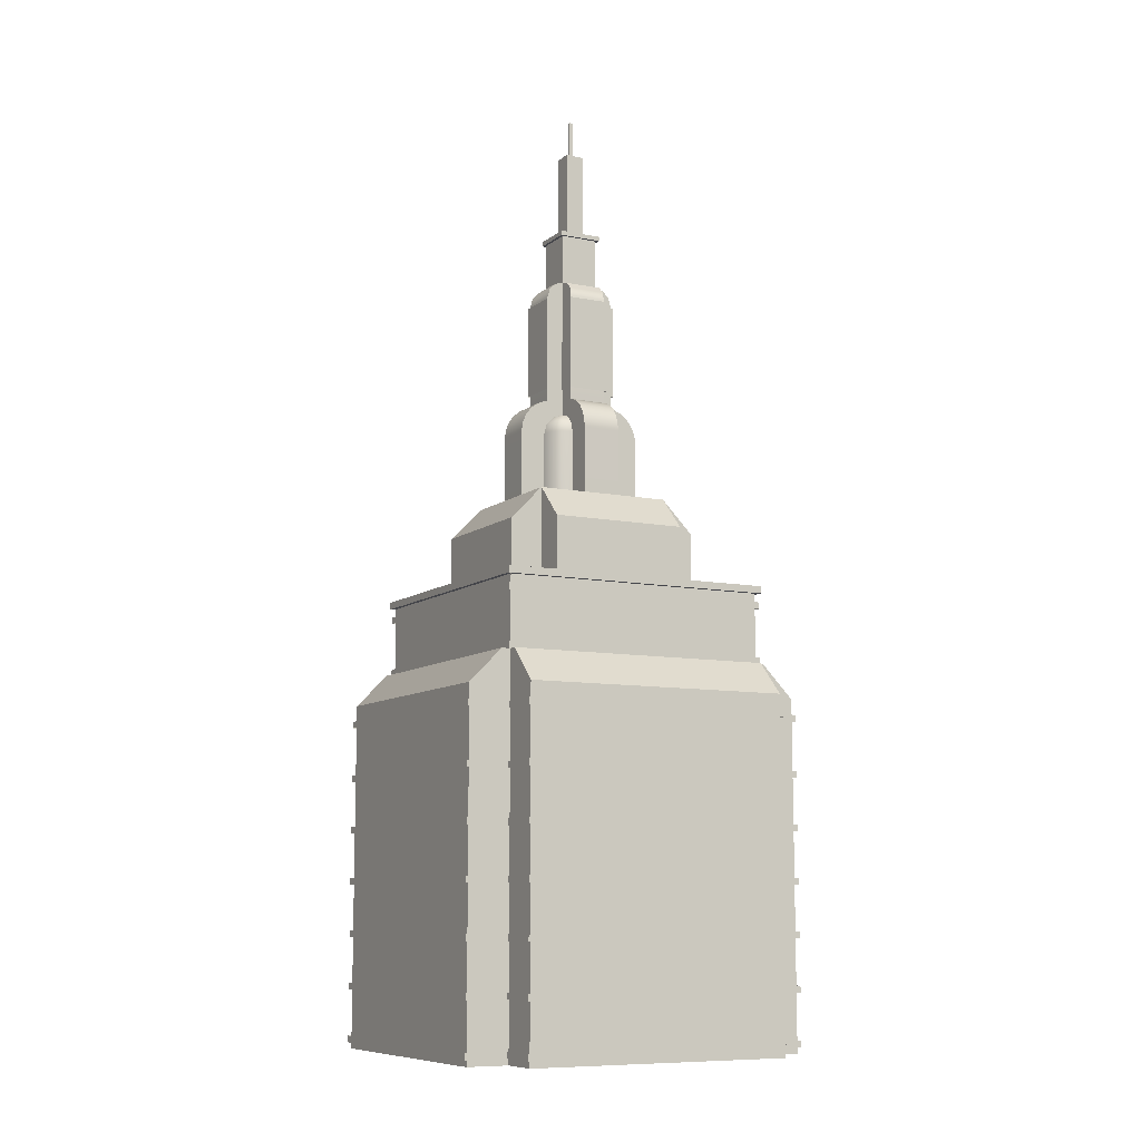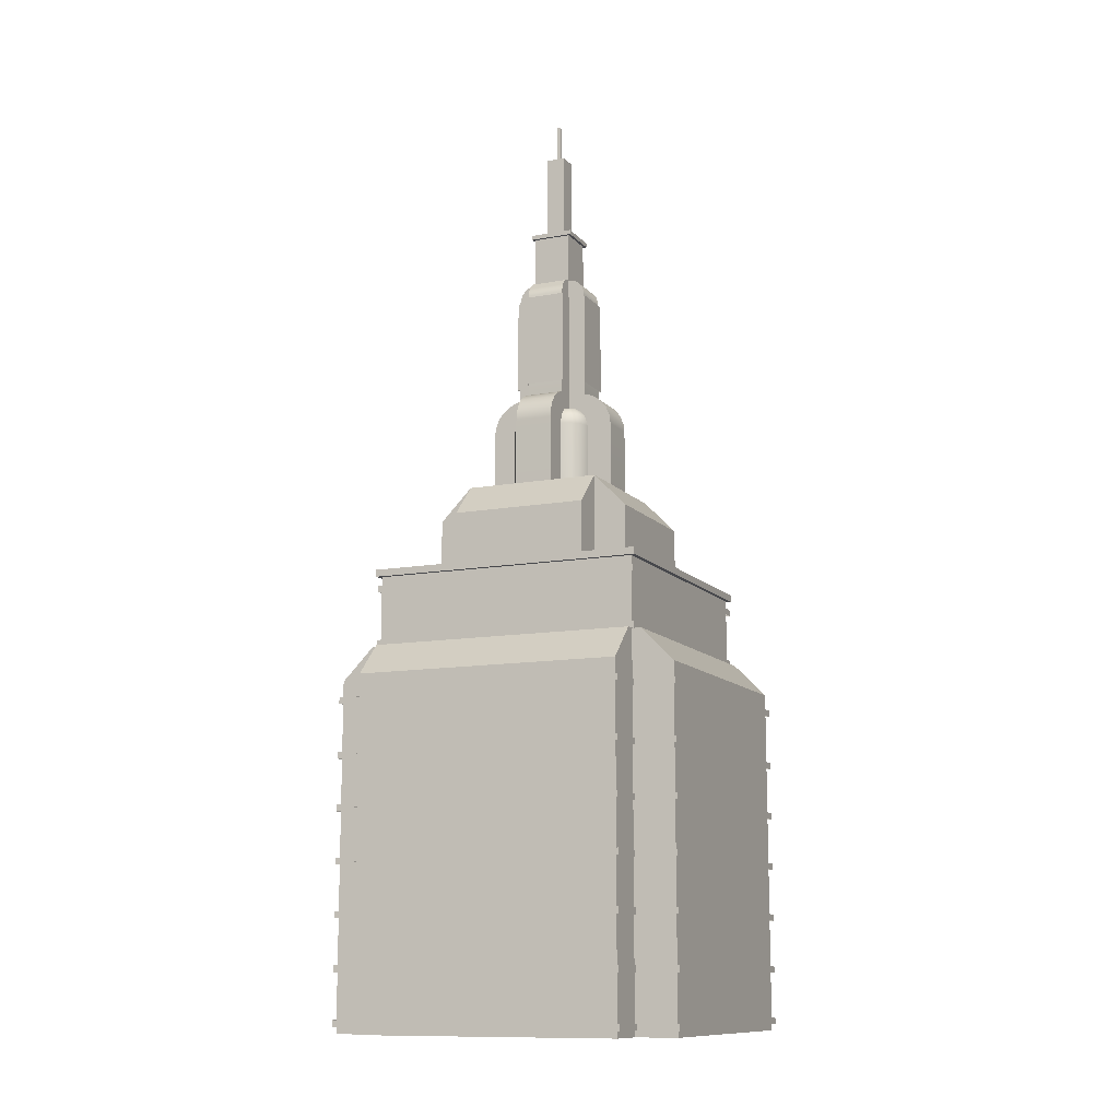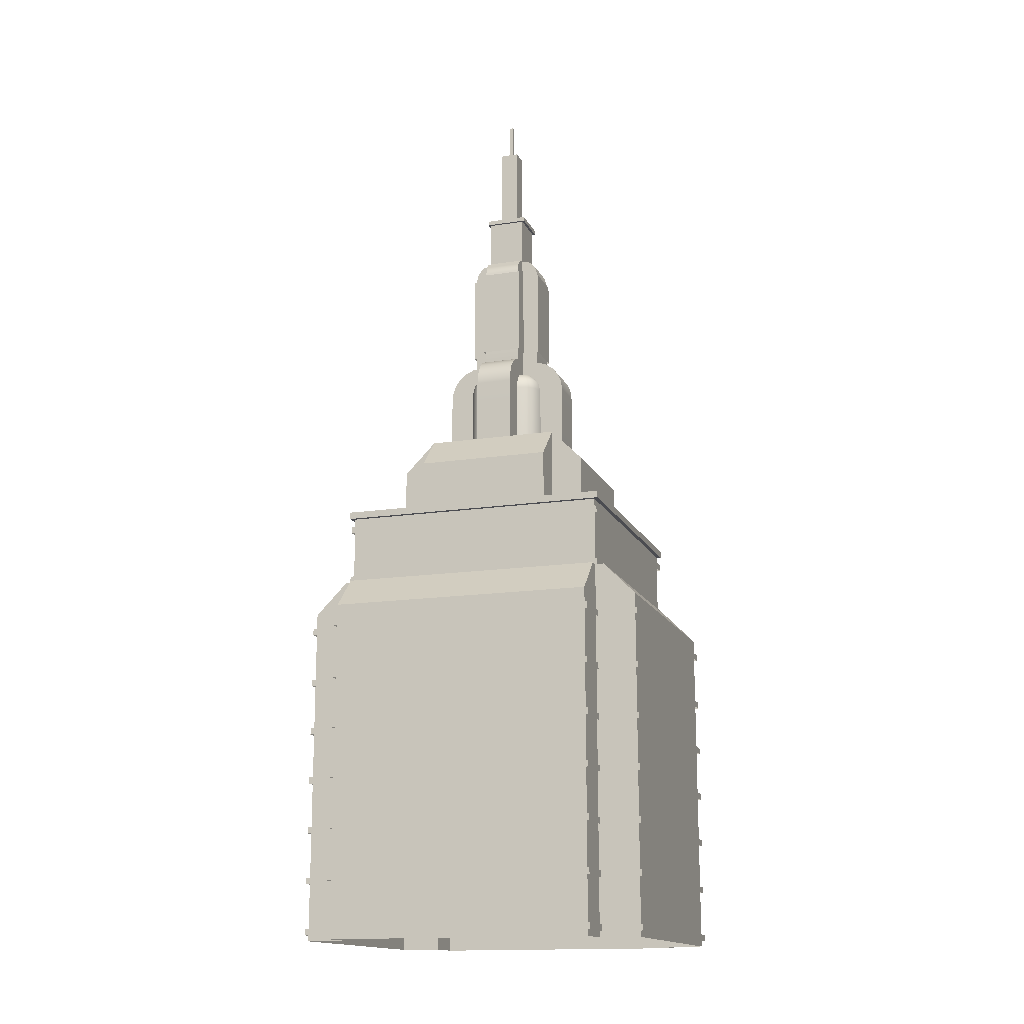
<metadata>
{"format":"obj","ext":"obj","renderer":"f3d","projection":"perspective","resolution":1024,"background":"white","views":[{"elev":-9.2,"azim":151.9,"up":"+Y"},{"elev":-11.6,"azim":114.0,"up":"+Y"},{"elev":-15.3,"azim":108.2,"up":"+Y"}]}
</metadata>
<code>
g default
v 3.945 12.64 3.945
v 3.945 12.84 3.945
v 3.818 10.65 3.818
v 3.818 12.64 3.818
v 0.5432 21.93 0.5432
v 0.5432 23.36 0.5432
v 0.2716 23.49 0.2716
v 0.2716 25.98 0.2716
v 1.958 15.47 1.958
v 3.818 10.65 -3.818
v 3.945 12.84 -3.945
v 3.945 12.64 -3.945
v 3.818 12.64 -3.818
v 0.5432 21.43 -0.5432
v 0.5432 21.93 -0.5432
v 0.5432 17.36 -0.5432
v 0.7932 21.87 -0.5432
v 0.9762 21.68 -0.5432
v 1.043 21.43 -0.5432
v 1.043 18.33 -0.5432
v 1.13 18.32 -0.5432
v 1.371 18.22 -0.5432
v 1.579 18.06 -0.5432
v 1.737 17.86 -0.5432
v 1.837 17.62 -0.5432
v 1.871 17.36 -0.5432
v 1.871 15.47 -0.5432
v 0.5432 15.47 -0.5432
v 0.5432 23.36 -0.5432
v 0.2716 25.98 -0.2716
v 0.2716 23.49 -0.2716
v 4.074 10.65 -3.818
v 5 9.712 -3.818
v 3.818 1.7e-05 -3.818
v 1.958 15.47 -1.958
v 1.958 12.84 -1.958
v 2.884 12.84 -1.958
v 4.074 10.65 3.818
v 5 0 -3.818
v 2.884 14.53 -1.958
v 0.5432 17.36 1.143
v 0.8432 17.36 1.063
v 0.803 17.66 0.9932
v 0.5432 17.66 1.063
v 1.063 17.36 0.8432
v 0.9932 17.66 0.803
v 1.143 17.36 0.5432
v 1.063 17.66 0.5432
v 0.6932 17.88 0.803
v 0.5432 17.88 0.8432
v 0.803 17.88 0.6932
v 0.8432 17.88 0.5432
v 0.5432 17.96 0.5432
v 5 9.712 3.818
v 5 0 3.818
v 0.9762 21.68 0.5432
v 0.7932 21.87 0.5432
v 0.5432 21.43 0.5432
v 1.043 21.43 0.5432
v 0.5432 17.36 0.5432
v 1.043 18.33 0.5432
v 0.5432 15.47 0.5432
v 1.837 17.62 0.5432
v 1.737 17.86 0.5432
v 1.579 18.06 0.5432
v 1.371 18.22 0.5432
v 1.13 18.32 0.5432
v 1.871 17.36 0.5432
v 1.871 15.47 0.5432
v 3.818 1.7e-05 3.818
v 2.884 12.84 1.958
v 2.884 14.53 1.958
v 1.958 12.84 1.958
v 0.5432 15.47 1.143
v 0.8432 15.47 1.063
v 1.063 15.47 0.8432
v 1.143 15.47 0.5432
v -3.818 10.65 -3.818
v -3.945 12.84 -3.945
v -3.945 12.64 -3.945
v -3.818 12.64 -3.818
v -0.5432 21.43 -0.5432
v -0.5432 21.93 -0.5432
v -0.5432 17.36 -0.5432
v -0.5432 21.87 -0.7932
v -0.5432 21.68 -0.9762
v -0.5432 21.43 -1.043
v -0.5432 18.33 -1.043
v -0.5432 18.32 -1.13
v -0.5432 18.22 -1.371
v -0.5432 18.06 -1.579
v -0.5432 17.86 -1.737
v -0.5432 17.62 -1.837
v -0.5432 17.36 -1.871
v -0.5432 15.47 -1.871
v -0.5432 15.47 -0.5432
v -0.5432 23.36 -0.5432
v -0.2716 25.98 -0.2716
v -0.2716 23.49 -0.2716
v -3.818 10.65 -4.074
v -3.818 9.712 -5
v -3.818 1.7e-05 -3.818
v -1.958 15.47 -1.958
v -1.958 12.84 -1.958
v -1.958 12.84 -2.884
v 3.818 10.65 -4.074
v -3.818 0 -5
v -1.958 14.53 -2.884
v 1.143 17.36 -0.5432
v 1.063 17.36 -0.8432
v 0.9932 17.66 -0.803
v 1.063 17.66 -0.5432
v 0.8432 17.36 -1.063
v 0.803 17.66 -0.9932
v 0.5432 17.36 -1.143
v 0.5432 17.66 -1.063
v 0.803 17.88 -0.6932
v 0.8432 17.88 -0.5432
v 0.6932 17.88 -0.803
v 0.5432 17.88 -0.8432
v 0.5432 17.96 -0.5432
v 3.818 9.712 -5
v 3.818 0 -5
v 0.5432 21.68 -0.9762
v 0.5432 21.87 -0.7932
v 0.5432 21.43 -1.043
v 0.5432 18.33 -1.043
v 0.5432 17.62 -1.837
v 0.5432 17.86 -1.737
v 0.5432 18.06 -1.579
v 0.5432 18.22 -1.371
v 0.5432 18.32 -1.13
v 0.5432 17.36 -1.871
v 0.5432 15.47 -1.871
v 1.958 12.84 -2.884
v 1.958 14.53 -2.884
v 1.143 15.47 -0.5432
v 1.063 15.47 -0.8432
v 0.8432 15.47 -1.063
v 0.5432 15.47 -1.143
v -3.818 10.65 3.818
v -3.945 12.84 3.945
v -3.945 12.64 3.945
v -3.818 12.64 3.818
v -0.5432 21.43 0.5432
v -0.5432 21.93 0.5432
v -0.5432 17.36 0.5432
v -0.7932 21.87 0.5432
v -0.9762 21.68 0.5432
v -1.043 21.43 0.5432
v -1.043 18.33 0.5432
v -1.13 18.32 0.5432
v -1.371 18.22 0.5432
v -1.579 18.06 0.5432
v -1.737 17.86 0.5432
v -1.837 17.62 0.5432
v -1.871 17.36 0.5432
v -1.871 15.47 0.5432
v -0.5432 15.47 0.5432
v -0.5432 23.36 0.5432
v -0.2716 25.98 0.2716
v -0.2716 23.49 0.2716
v -4.074 10.65 3.818
v -5 9.712 3.818
v -3.818 1.7e-05 3.818
v -1.958 15.47 1.958
v -1.958 12.84 1.958
v -2.884 12.84 1.958
v -4.074 10.65 -3.818
v -5 0 3.818
v -2.884 14.53 1.958
v -0.5432 17.36 -1.143
v -0.8432 17.36 -1.063
v -0.803 17.66 -0.9932
v -0.5432 17.66 -1.063
v -1.063 17.36 -0.8432
v -0.9932 17.66 -0.803
v -1.143 17.36 -0.5432
v -1.063 17.66 -0.5432
v -0.6932 17.88 -0.803
v -0.5432 17.88 -0.8432
v -0.803 17.88 -0.6932
v -0.8432 17.88 -0.5432
v -0.5432 17.96 -0.5432
v -5 9.712 -3.818
v -5 0 -3.818
v -0.9762 21.68 -0.5432
v -0.7932 21.87 -0.5432
v -1.043 21.43 -0.5432
v -1.043 18.33 -0.5432
v -1.837 17.62 -0.5432
v -1.737 17.86 -0.5432
v -1.579 18.06 -0.5432
v -1.371 18.22 -0.5432
v -1.13 18.32 -0.5432
v -1.871 17.36 -0.5432
v -1.871 15.47 -0.5432
v -2.884 12.84 -1.958
v -2.884 14.53 -1.958
v -0.5432 15.47 -1.143
v -0.8432 15.47 -1.063
v -1.063 15.47 -0.8432
v -1.143 15.47 -0.5432
v -0.6216 23.49 -0.6216
v -0.6216 23.36 -0.6216
v -0.6216 23.36 0.6216
v -0.6216 23.49 0.6216
v -0.04795 27.09 0.04795
v -0.04795 27.09 -0.04795
v -0.04795 25.98 -0.04795
v -0.04795 25.98 0.04795
v 0.6216 23.49 -0.6216
v 0.6216 23.36 -0.6216
v 0.04795 27.09 -0.04795
v 0.04795 25.98 -0.04795
v 0.5432 21.87 0.7932
v 0.5432 21.68 0.9762
v 0.5432 21.43 1.043
v 0.5432 18.33 1.043
v 0.5432 18.32 1.13
v 0.5432 18.22 1.371
v 0.5432 18.06 1.579
v 0.5432 17.86 1.737
v 0.5432 17.62 1.837
v 0.5432 17.36 1.871
v 0.5432 15.47 1.871
v 0.6216 23.49 0.6216
v 0.6216 23.36 0.6216
v 0.04795 27.09 0.04795
v 0.04795 25.98 0.04795
v 3.818 10.65 4.074
v 3.818 9.712 5
v 1.958 12.84 2.884
v -3.818 10.65 4.074
v 3.818 0 5
v 1.958 14.53 2.884
v -1.143 17.36 0.5432
v -1.063 17.36 0.8432
v -0.9932 17.66 0.803
v -1.063 17.66 0.5432
v -0.8432 17.36 1.063
v -0.803 17.66 0.9932
v -0.5432 17.36 1.143
v -0.5432 17.66 1.063
v -0.803 17.88 0.6932
v -0.8432 17.88 0.5432
v -0.6932 17.88 0.803
v -0.5432 17.88 0.8432
v -0.5432 17.96 0.5432
v -3.818 9.712 5
v -3.818 0 5
v -0.5432 21.68 0.9762
v -0.5432 21.87 0.7932
v -0.5432 21.43 1.043
v -0.5432 18.33 1.043
v -0.5432 17.62 1.837
v -0.5432 17.86 1.737
v -0.5432 18.06 1.579
v -0.5432 18.22 1.371
v -0.5432 18.32 1.13
v -0.5432 17.36 1.871
v -0.5432 15.47 1.871
v -1.958 12.84 2.884
v -1.958 14.53 2.884
v -1.143 15.47 0.5432
v -1.063 15.47 0.8432
v -0.8432 15.47 1.063
v -0.5432 15.47 1.143
v 3.9 0.1687 -5.082
v 3.9 0.3524 -5.082
v 3.9 0.3524 -3.9
v 3.9 0.1687 -3.9
v 3.9 10.82 -3.9
v 3.9 10.64 -3.9
v 3.9 12.38 -3.9
v 3.9 12.2 -3.9
v -3.9 0.1687 -5.082
v -3.9 0.3524 -5.082
v -3.9 0.3524 -3.9
v -3.9 0.1687 -3.9
v -3.9 9.26 -5.082
v 3.9 9.26 -5.082
v 3.9 9.077 -5.082
v -3.9 9.077 -5.082
v 3.9 7.515 -5.082
v 3.9 7.699 -5.082
v 3.9 7.699 -3.9
v 3.9 7.515 -3.9
v 3.9 6.046 -5.082
v 3.9 6.23 -5.082
v 3.9 6.23 -3.9
v 3.9 6.046 -3.9
v 3.9 4.577 -5.082
v 3.9 4.76 -5.082
v 3.9 4.76 -3.9
v 3.9 4.577 -3.9
v 3.9 3.107 -5.082
v 3.9 3.291 -5.082
v 3.9 3.291 -3.9
v 3.9 3.107 -3.9
v 3.9 9.26 -3.9
v 3.9 9.077 -3.9
v 3.9 1.638 -5.082
v 3.9 1.822 -5.082
v 3.9 1.822 -3.9
v 3.9 1.638 -3.9
v -3.9 10.82 -3.9
v -3.9 10.64 -3.9
v -3.9 12.38 -3.9
v -3.9 12.2 -3.9
v -3.9 7.515 -5.082
v -3.9 7.699 -5.082
v -3.9 6.046 -5.082
v -3.9 6.23 -5.082
v -3.9 4.577 -5.082
v -3.9 4.76 -5.082
v -3.9 3.107 -5.082
v -3.9 3.291 -5.082
v -3.9 1.638 -5.082
v -3.9 1.822 -5.082
v -3.9 7.699 -3.9
v -3.9 7.515 -3.9
v -3.9 6.23 -3.9
v -3.9 6.046 -3.9
v -3.9 4.76 -3.9
v -3.9 4.577 -3.9
v -3.9 3.291 -3.9
v -3.9 3.107 -3.9
v -3.9 9.26 -3.9
v -3.9 9.077 -3.9
v -3.9 1.822 -3.9
v -3.9 1.638 -3.9
v 0.5898 18.69 0.5898
v 1.09 18.69 0.5898
v 1.09 21.37 0.5898
v 0.5898 21.37 0.5898
v 1.09 21.37 -0.5898
v 0.5898 18.69 -0.5898
v 0.5898 21.37 -0.5898
v 1.09 18.69 -0.5898
v 0.5898 18.69 -1.09
v 0.5898 21.37 -1.09
v -0.5898 21.37 -1.09
v -0.5898 18.69 -0.5898
v -0.5898 21.37 -0.5898
v -0.5898 18.69 -1.09
v 5.082 0.1687 3.9
v 5.082 0.3524 3.9
v 3.9 0.3524 3.9
v 3.9 0.1687 3.9
v 3.9 10.82 3.9
v 3.9 10.64 3.9
v 3.9 12.38 3.9
v 3.9 12.2 3.9
v 5.082 0.1687 -3.9
v 5.082 0.3524 -3.9
v 5.082 9.26 -3.9
v 5.082 9.26 3.9
v 5.082 9.077 3.9
v 5.082 9.077 -3.9
v 5.082 7.515 3.9
v 5.082 7.699 3.9
v 3.9 7.699 3.9
v 3.9 7.515 3.9
v 5.082 6.046 3.9
v 5.082 6.23 3.9
v 3.9 6.23 3.9
v 3.9 6.046 3.9
v 5.082 4.577 3.9
v 5.082 4.76 3.9
v 3.9 4.76 3.9
v 3.9 4.577 3.9
v 5.082 3.107 3.9
v 5.082 3.291 3.9
v 3.9 3.291 3.9
v 3.9 3.107 3.9
v 3.9 9.26 3.9
v 3.9 9.077 3.9
v 5.082 1.638 3.9
v 5.082 1.822 3.9
v 3.9 1.822 3.9
v 3.9 1.638 3.9
v 5.082 7.515 -3.9
v 5.082 7.699 -3.9
v 5.082 6.046 -3.9
v 5.082 6.23 -3.9
v 5.082 4.577 -3.9
v 5.082 4.76 -3.9
v 5.082 3.107 -3.9
v 5.082 3.291 -3.9
v 5.082 1.638 -3.9
v 5.082 1.822 -3.9
v -5.082 0.1687 -3.9
v -5.082 0.3524 -3.9
v -5.082 0.1687 3.9
v -5.082 0.3524 3.9
v -3.9 0.3524 3.9
v -3.9 0.1687 3.9
v -5.082 9.26 3.9
v -5.082 9.26 -3.9
v -5.082 9.077 -3.9
v -5.082 9.077 3.9
v -5.082 7.515 -3.9
v -5.082 7.699 -3.9
v -5.082 6.046 -3.9
v -5.082 6.23 -3.9
v -5.082 4.577 -3.9
v -5.082 4.76 -3.9
v -5.082 3.107 -3.9
v -5.082 3.291 -3.9
v -5.082 1.638 -3.9
v -5.082 1.822 -3.9
v -3.9 10.82 3.9
v -3.9 10.64 3.9
v -3.9 12.38 3.9
v -3.9 12.2 3.9
v -5.082 7.515 3.9
v -5.082 7.699 3.9
v -5.082 6.046 3.9
v -5.082 6.23 3.9
v -5.082 4.577 3.9
v -5.082 4.76 3.9
v -5.082 3.107 3.9
v -5.082 3.291 3.9
v -5.082 1.638 3.9
v -5.082 1.822 3.9
v -3.9 7.699 3.9
v -3.9 7.515 3.9
v -3.9 6.23 3.9
v -3.9 6.046 3.9
v -3.9 4.76 3.9
v -3.9 4.577 3.9
v -3.9 3.291 3.9
v -3.9 3.107 3.9
v -3.9 9.26 3.9
v -3.9 9.077 3.9
v -3.9 1.822 3.9
v -3.9 1.638 3.9
v -1.09 18.69 -0.5898
v -1.09 21.37 -0.5898
v -1.09 21.37 0.5898
v -0.5898 18.69 0.5898
v -0.5898 21.37 0.5898
v -1.09 18.69 0.5898
v -0.5898 18.69 1.09
v -0.5898 21.37 1.09
v 0.5898 21.37 1.09
v 0.5898 18.69 1.09
v -3.9 0.1687 5.082
v -3.9 0.3524 5.082
v 3.9 0.1687 5.082
v 3.9 0.3524 5.082
v 3.9 9.26 5.082
v -3.9 9.26 5.082
v -3.9 9.077 5.082
v 3.9 9.077 5.082
v -3.9 7.515 5.082
v -3.9 7.699 5.082
v -3.9 6.046 5.082
v -3.9 6.23 5.082
v -3.9 4.577 5.082
v -3.9 4.76 5.082
v -3.9 3.107 5.082
v -3.9 3.291 5.082
v -3.9 1.638 5.082
v -3.9 1.822 5.082
v 3.9 7.515 5.082
v 3.9 7.699 5.082
v 3.9 6.046 5.082
v 3.9 6.23 5.082
v 3.9 4.577 5.082
v 3.9 4.76 5.082
v 3.9 3.107 5.082
v 3.9 3.291 5.082
v 3.9 1.638 5.082
v 3.9 1.822 5.082
g dt_house01a
f 15 17 14
f 17 18 14
f 18 19 14
f 20 16 14 19
f 20 21 16
f 21 22 16
f 22 23 16
f 23 24 16
f 24 25 16
f 25 26 16
f 16 26 27 28
f 10 32 33 34
f 32 10 3 38
f 34 33 39
f 35 40 37 36
f 41 42 43 44
f 42 45 46 43
f 45 47 48 46
f 44 43 49 50
f 43 46 51 49
f 46 48 52 51
f 50 49 53
f 49 51 53
f 51 52 53
f 11 2 1 12
f 13 4 3 10
f 33 54 55 39
f 12 1 4 13
f 56 57 58
f 57 5 58
f 59 56 58
f 60 61 59 58
f 63 64 60
f 64 65 60
f 65 66 60
f 66 67 60
f 67 61 60
f 68 63 60
f 68 60 62 69
f 17 57 56 18
f 18 56 59 19
f 19 59 61 20
f 24 64 63 25
f 23 65 64 24
f 22 66 65 23
f 21 67 66 22
f 20 61 67 21
f 25 63 68 26
f 26 68 69 27
f 15 5 57 17
f 29 6 5 15
f 30 8 7 31
f 54 38 3 70
f 40 72 71 37
f 35 9 72 40
f 32 38 54 33
f 54 70 55
f 72 9 73 71
f 42 41 74 75
f 45 42 75 76
f 47 45 76 77
f 83 85 82
f 85 86 82
f 86 87 82
f 88 84 82 87
f 88 89 84
f 89 90 84
f 90 91 84
f 91 92 84
f 92 93 84
f 93 94 84
f 84 94 95 96
f 78 100 101 102
f 100 78 10 106
f 102 101 107
f 103 108 105 104
f 109 110 111 112
f 110 113 114 111
f 113 115 116 114
f 112 111 117 118
f 111 114 119 117
f 114 116 120 119
f 118 117 121
f 117 119 121
f 119 120 121
f 79 11 12 80
f 81 13 10 78
f 101 122 123 107
f 80 12 13 81
f 124 125 14
f 125 15 14
f 126 124 14
f 16 127 126 14
f 128 129 16
f 129 130 16
f 130 131 16
f 131 132 16
f 132 127 16
f 133 128 16
f 133 16 28 134
f 85 125 124 86
f 86 124 126 87
f 87 126 127 88
f 92 129 128 93
f 91 130 129 92
f 90 131 130 91
f 89 132 131 90
f 88 127 132 89
f 93 128 133 94
f 94 133 134 95
f 83 15 125 85
f 97 29 15 83
f 98 30 31 99
f 122 106 10 34
f 108 136 135 105
f 103 35 136 108
f 100 106 122 101
f 122 34 123
f 136 35 36 135
f 110 109 137 138
f 113 110 138 139
f 115 113 139 140
f 146 148 145
f 148 149 145
f 149 150 145
f 151 147 145 150
f 151 152 147
f 152 153 147
f 153 154 147
f 154 155 147
f 155 156 147
f 156 157 147
f 147 157 158 159
f 141 163 164 165
f 163 141 78 169
f 165 164 170
f 166 171 168 167
f 172 173 174 175
f 173 176 177 174
f 176 178 179 177
f 175 174 180 181
f 174 177 182 180
f 177 179 183 182
f 181 180 184
f 180 182 184
f 182 183 184
f 142 79 80 143
f 144 81 78 141
f 164 185 186 170
f 143 80 81 144
f 187 188 82
f 188 83 82
f 189 187 82
f 84 190 189 82
f 191 192 84
f 192 193 84
f 193 194 84
f 194 195 84
f 195 190 84
f 196 191 84
f 196 84 96 197
f 148 188 187 149
f 149 187 189 150
f 150 189 190 151
f 155 192 191 156
f 154 193 192 155
f 153 194 193 154
f 152 195 194 153
f 151 190 195 152
f 156 191 196 157
f 157 196 197 158
f 146 83 188 148
f 160 97 83 146
f 161 98 99 162
f 185 169 78 102
f 171 199 198 168
f 166 103 199 171
f 163 169 185 164
f 185 102 186
f 199 103 104 198
f 173 172 200 201
f 176 173 201 202
f 178 176 202 203
f 204 205 206 207
f 205 97 160 206
f 99 204 207 162
f 208 209 210 211
f 210 98 161 211
f 198 79 142 168
f 104 105 79 198
f 197 96 95 103
f 197 103 166 158
f 204 212 213 205
f 205 213 29 97
f 99 31 212 204
f 209 214 215 210
f 210 215 30 98
f 105 135 11 79
f 36 37 11 135
f 134 28 27 35
f 95 134 35 103
f 5 216 58
f 216 217 58
f 217 218 58
f 219 60 58 218
f 219 220 60
f 220 221 60
f 221 222 60
f 222 223 60
f 223 224 60
f 224 225 60
f 60 225 226 62
f 212 227 228 213
f 213 228 6 29
f 31 7 227 212
f 214 229 230 215
f 215 230 8 30
f 3 231 232 70
f 37 71 2 11
f 73 233 2 71
f 231 3 141 234
f 70 232 235
f 9 236 233 73
f 69 62 226 9
f 27 69 9 35
f 237 238 239 240
f 238 241 242 239
f 241 243 244 242
f 240 239 245 246
f 239 242 247 245
f 242 244 248 247
f 246 245 249
f 245 247 249
f 247 248 249
f 2 142 143 1
f 4 144 141 3
f 232 250 251 235
f 1 143 144 4
f 252 253 145
f 253 146 145
f 254 252 145
f 147 255 254 145
f 256 257 147
f 257 258 147
f 258 259 147
f 259 260 147
f 260 255 147
f 261 256 147
f 261 147 159 262
f 216 253 252 217
f 217 252 254 218
f 218 254 255 219
f 223 257 256 224
f 222 258 257 223
f 221 259 258 222
f 220 260 259 221
f 219 255 260 220
f 224 256 261 225
f 225 261 262 226
f 5 146 253 216
f 227 207 206 228
f 6 160 146 5
f 8 161 162 7
f 228 206 160 6
f 7 162 207 227
f 229 208 211 230
f 230 211 161 8
f 250 234 141 165
f 233 263 142 2
f 236 264 263 233
f 9 166 264 236
f 167 168 142 263
f 231 234 250 232
f 250 165 251
f 264 166 167 263
f 262 159 158 166
f 226 262 166 9
f 208 229 214 209
f 238 237 265 266
f 241 238 266 267
f 243 241 267 268
f 269 270 271 272
f 269 277 278 270
f 278 277 280 279
f 281 282 283 284
f 285 286 287 288
f 289 290 291 292
f 293 294 295 296
f 297 298 299 300
f 283 282 301 302
f 303 304 305 306
f 307 273 274 308
f 309 275 276 310
f 285 311 312 286
f 289 313 314 290
f 293 315 316 294
f 297 317 318 298
f 303 319 320 304
f 320 319 332 331
f 281 284 330 329
f 312 311 322 321
f 314 313 324 323
f 316 315 326 325
f 318 317 328 327
f 334 335 336 333
f 337 335 334 340
f 339 337 340 338
f 341 342 339 338
f 343 342 341 346
f 345 343 346 344
f 347 348 349 350
f 347 355 356 348
f 356 355 272 271
f 357 358 359 360
f 361 362 363 364
f 365 366 367 368
f 369 370 371 372
f 373 374 375 376
f 359 358 377 378
f 379 380 381 382
f 273 351 352 274
f 275 353 354 276
f 361 383 384 362
f 365 385 386 366
f 369 387 388 370
f 373 389 390 374
f 379 391 392 380
f 392 391 306 305
f 357 360 302 301
f 384 383 288 287
f 386 385 292 291
f 388 387 296 295
f 390 389 300 299
f 393 394 279 280
f 393 395 396 394
f 396 395 398 397
f 399 400 401 402
f 403 404 321 322
f 405 406 323 324
f 407 408 325 326
f 409 410 327 328
f 401 400 329 330
f 411 412 331 332
f 413 307 308 414
f 415 309 310 416
f 403 417 418 404
f 405 419 420 406
f 407 421 422 408
f 409 423 424 410
f 411 425 426 412
f 426 425 438 437
f 399 402 436 435
f 418 417 428 427
f 420 419 430 429
f 422 421 432 431
f 424 423 434 433
f 439 440 345 344
f 441 440 439 444
f 443 441 444 442
f 445 446 443 442
f 447 446 445 448
f 336 447 448 333
f 449 450 397 398
f 449 451 452 450
f 452 451 350 349
f 453 454 455 456
f 457 458 427 428
f 459 460 429 430
f 461 462 431 432
f 463 464 433 434
f 455 454 435 436
f 465 466 437 438
f 351 413 414 352
f 353 415 416 354
f 457 467 468 458
f 459 469 470 460
f 461 471 472 462
f 463 473 474 464
f 465 475 476 466
f 476 475 382 381
f 453 456 378 377
f 468 467 364 363
f 470 469 368 367
f 472 471 372 371
f 474 473 376 375

</code>
